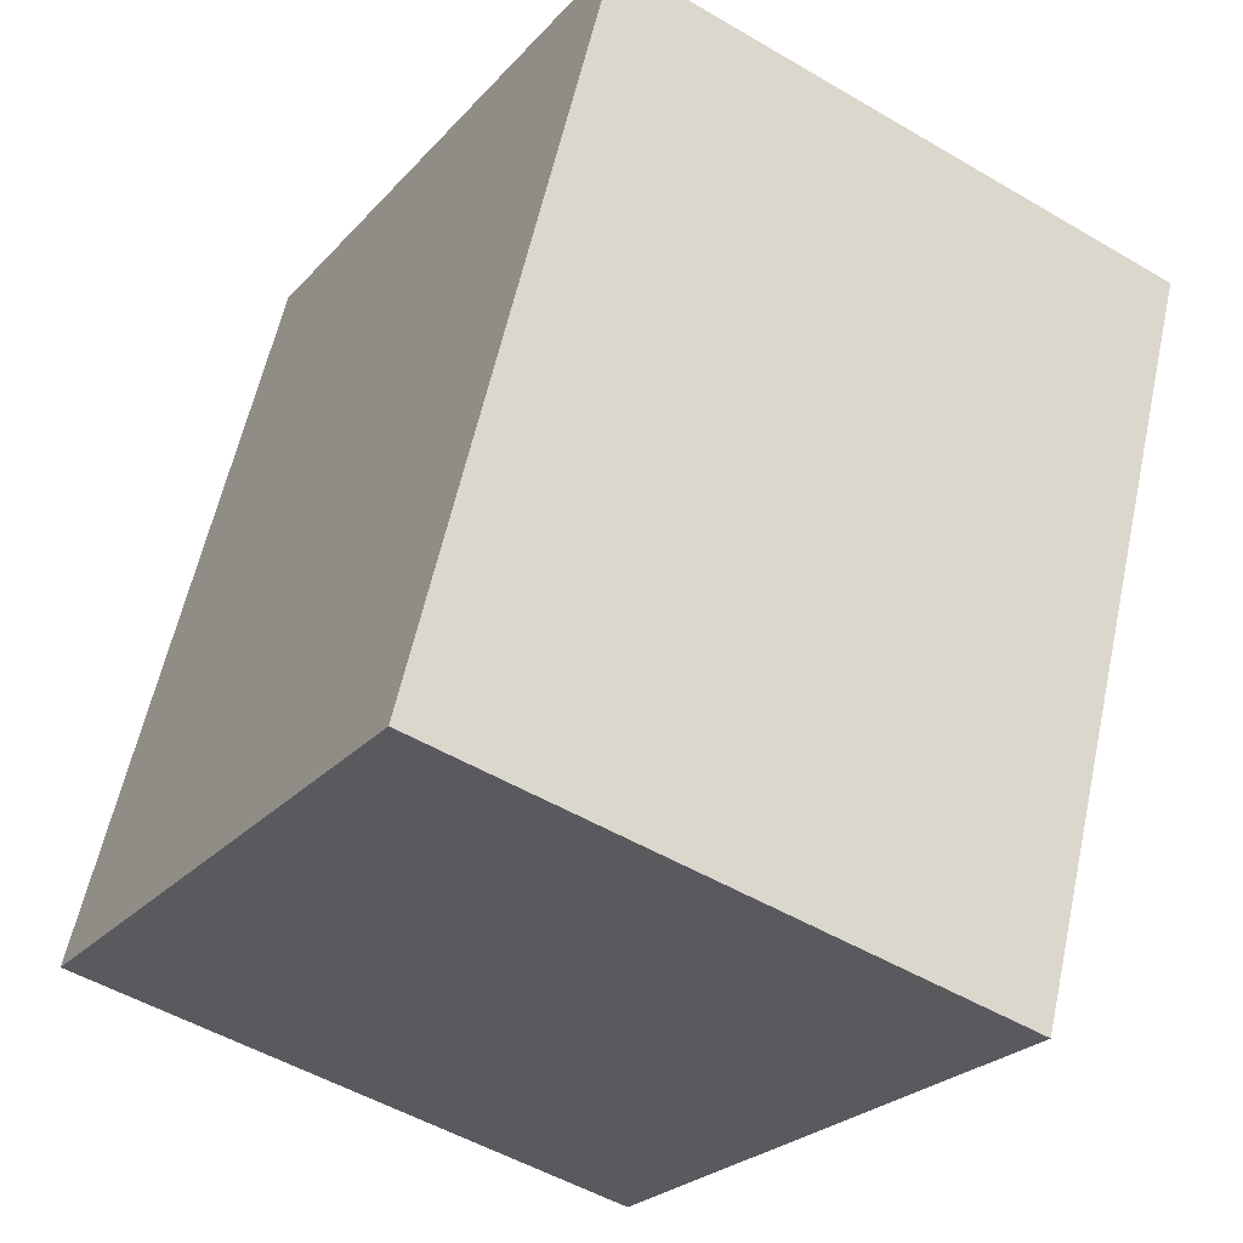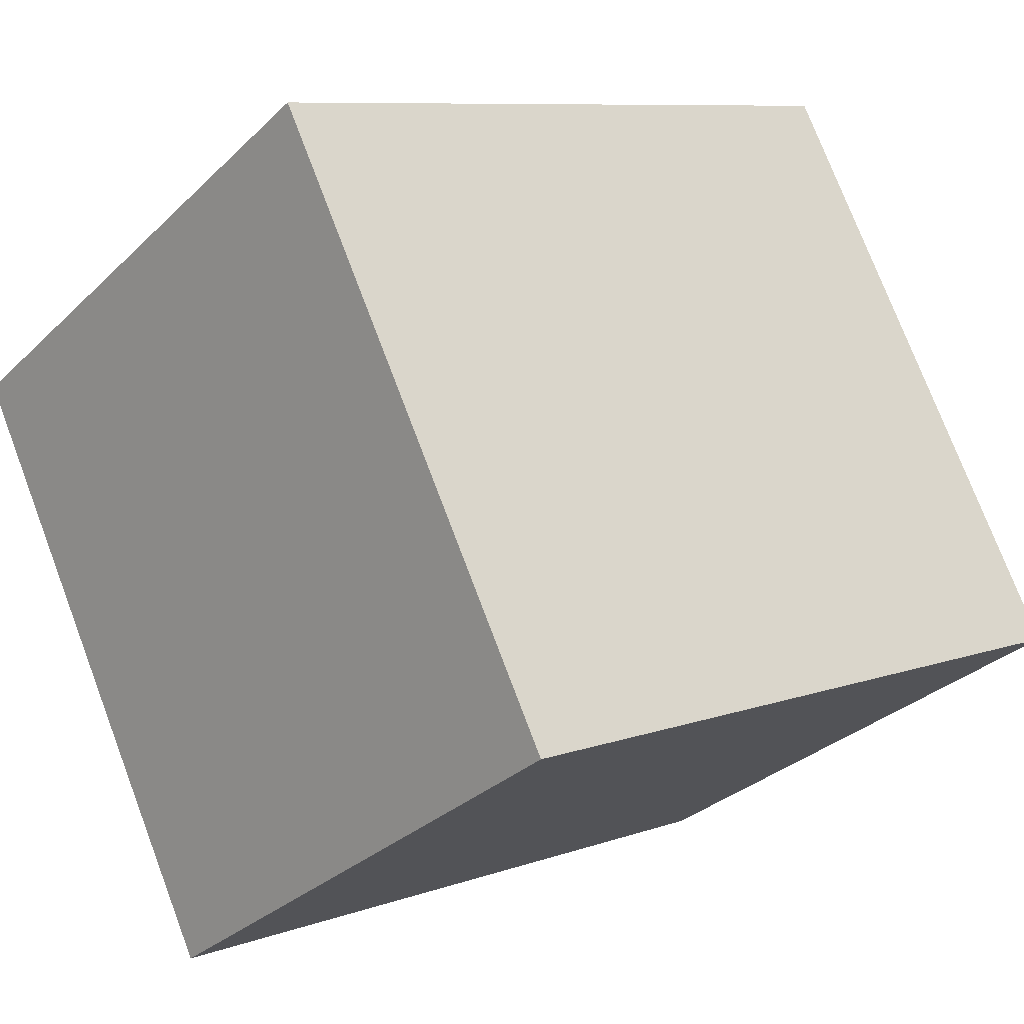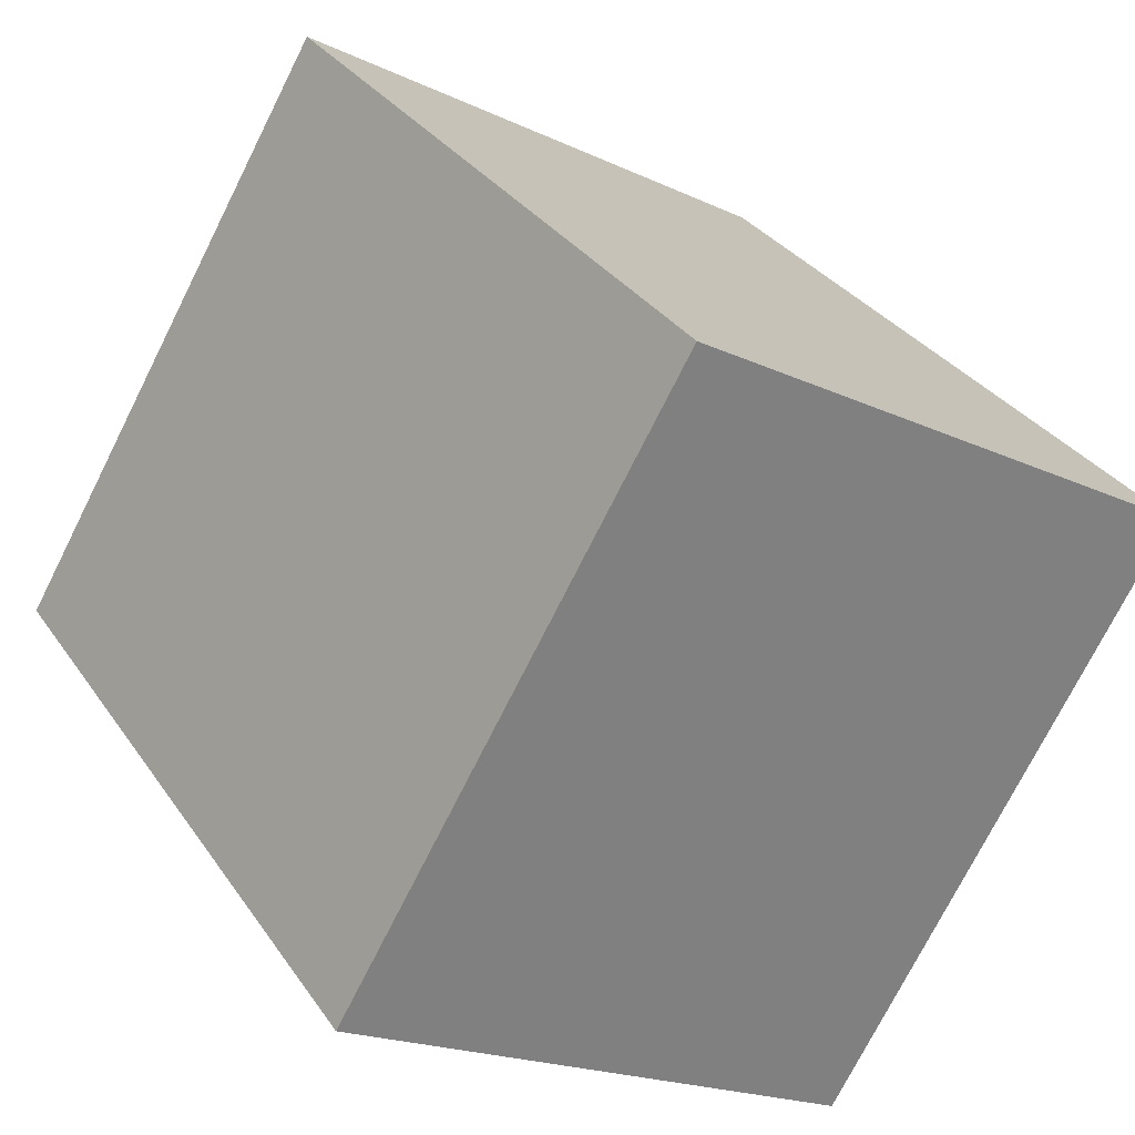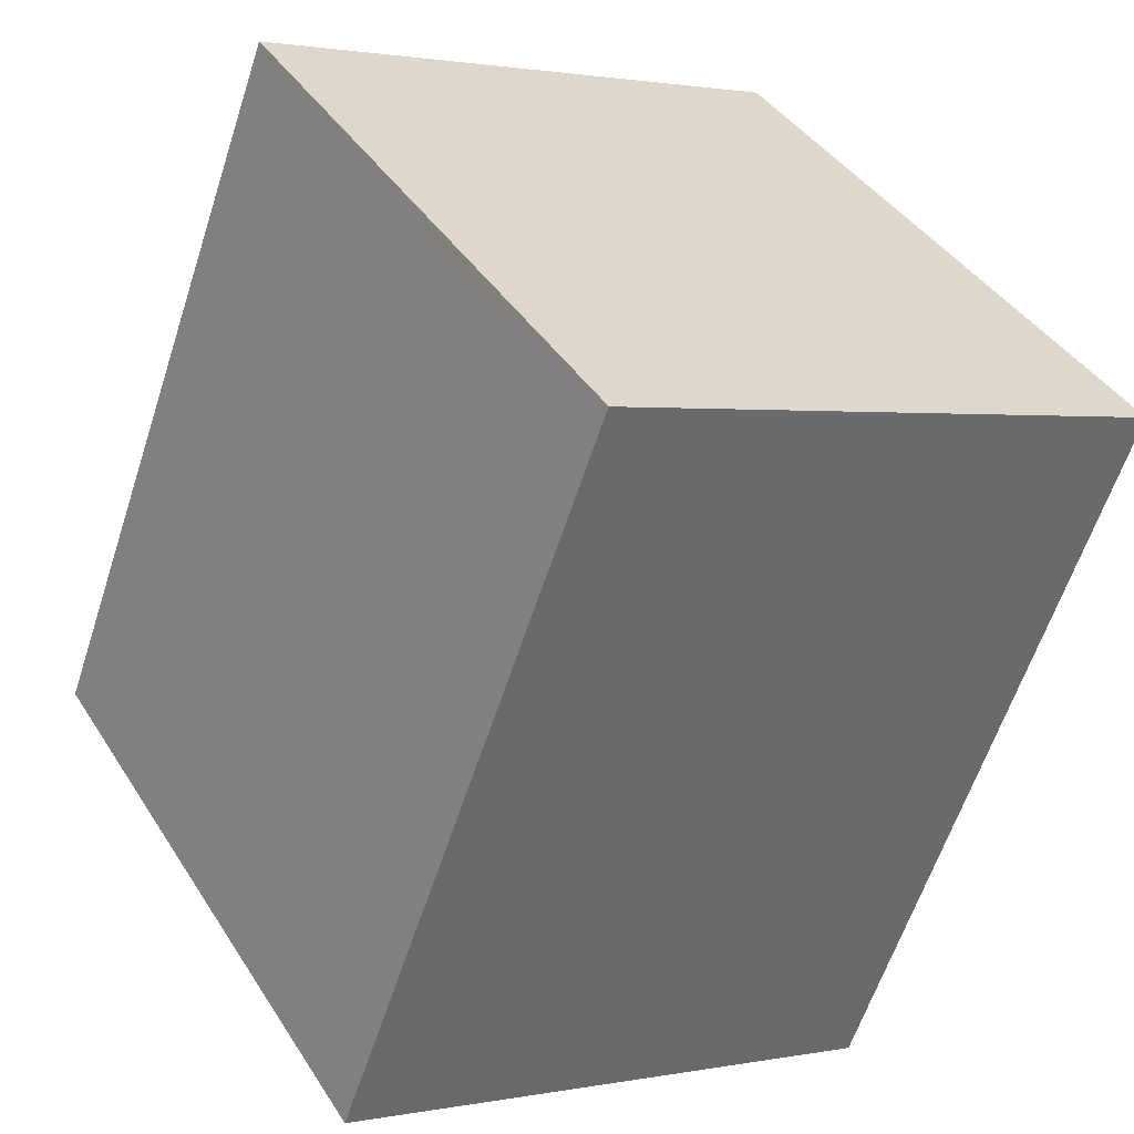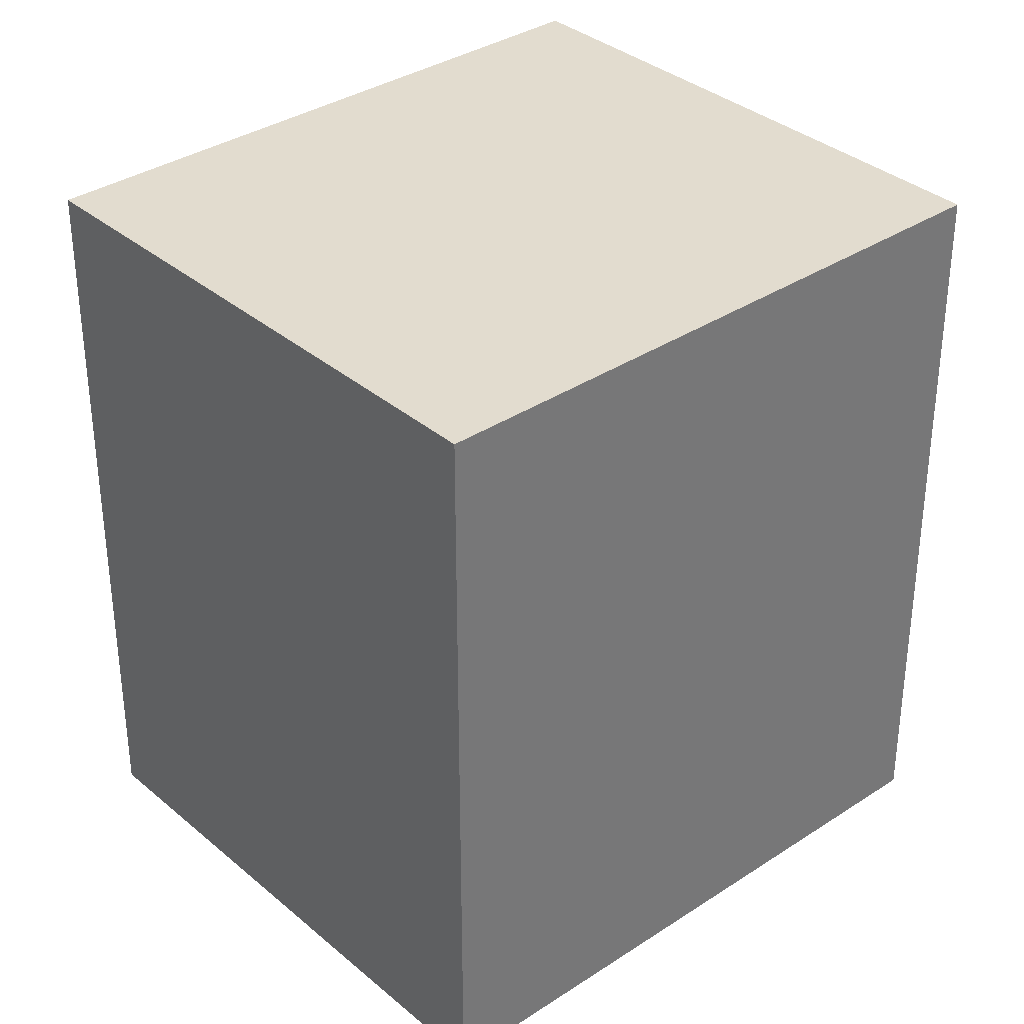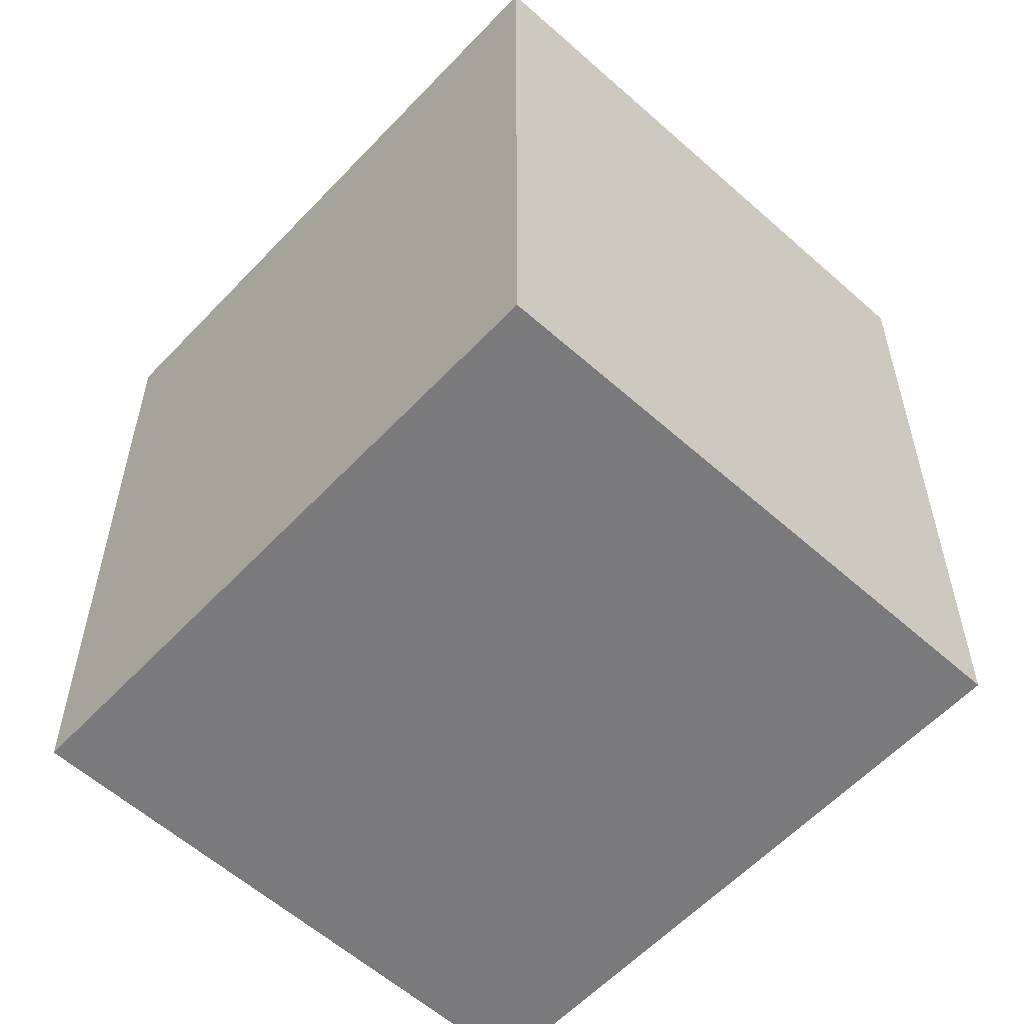
<metadata>
{"format":"obj","ext":"obj","renderer":"f3d","projection":"perspective","resolution":1024,"background":"white","views":[{"elev":59.0,"azim":-167.7,"up":"+Z"},{"elev":8.7,"azim":45.9,"up":"+Z"},{"elev":31.4,"azim":151.6,"up":"+Z"},{"elev":-60.9,"azim":-18.0,"up":"+Z"},{"elev":34.7,"azim":17.8,"up":"+Y"},{"elev":-58.2,"azim":-73.4,"up":"+Y"}]}
</metadata>
<code>
v  0.908 2.03 -1.529
v  1.383 2.03 0.821
v  2.291 2.03 -0.708
v  0 2.03 1.243e-16
v  2.291 4.335e-17 -0.708
v  0.908 9.362e-17 -1.529
v  0 0 0
v  1.383 -5.027e-17 0.821
g defaultobject
f 1 2 3
f 2 1 4
f 5 1 3
f 1 5 6
f 6 4 1
f 4 6 7
f 7 2 4
f 2 7 8
f 8 3 2
f 3 8 5
f 8 6 5
f 6 8 7

</code>
